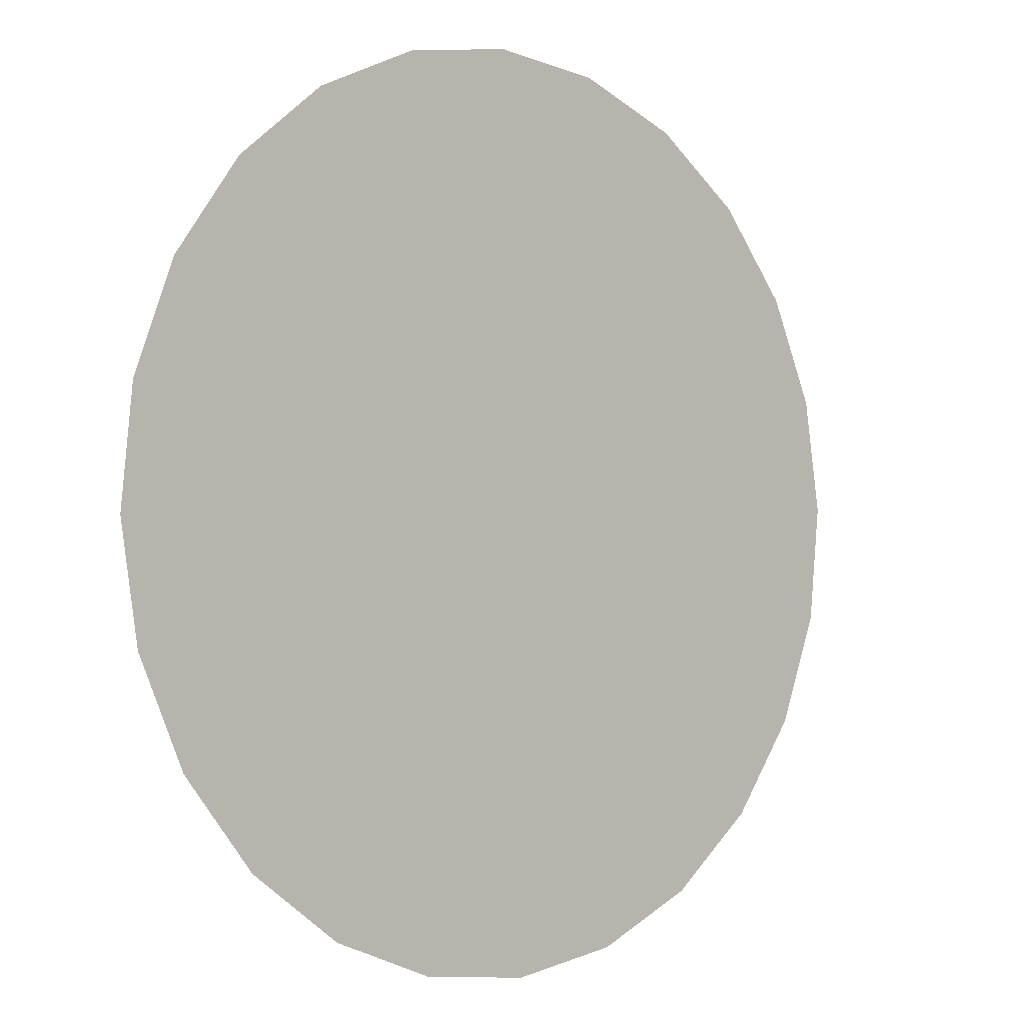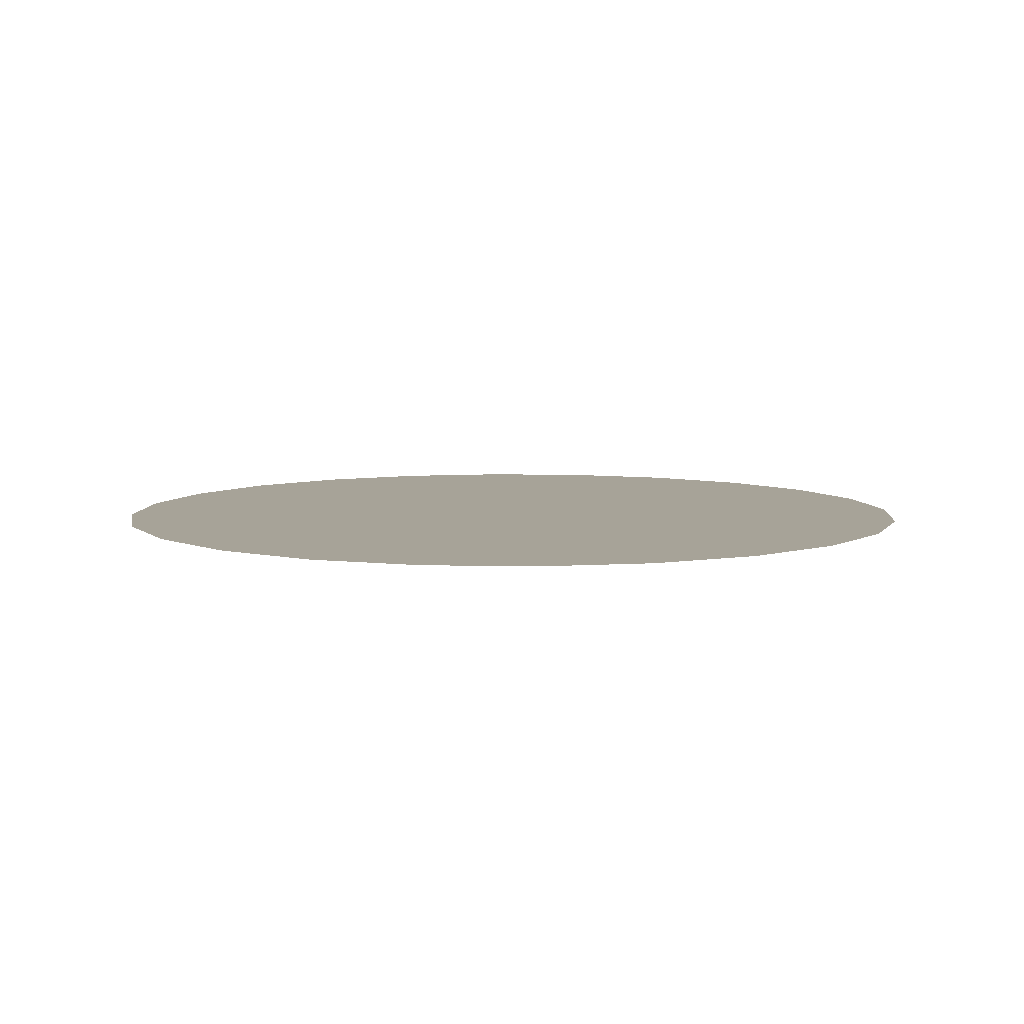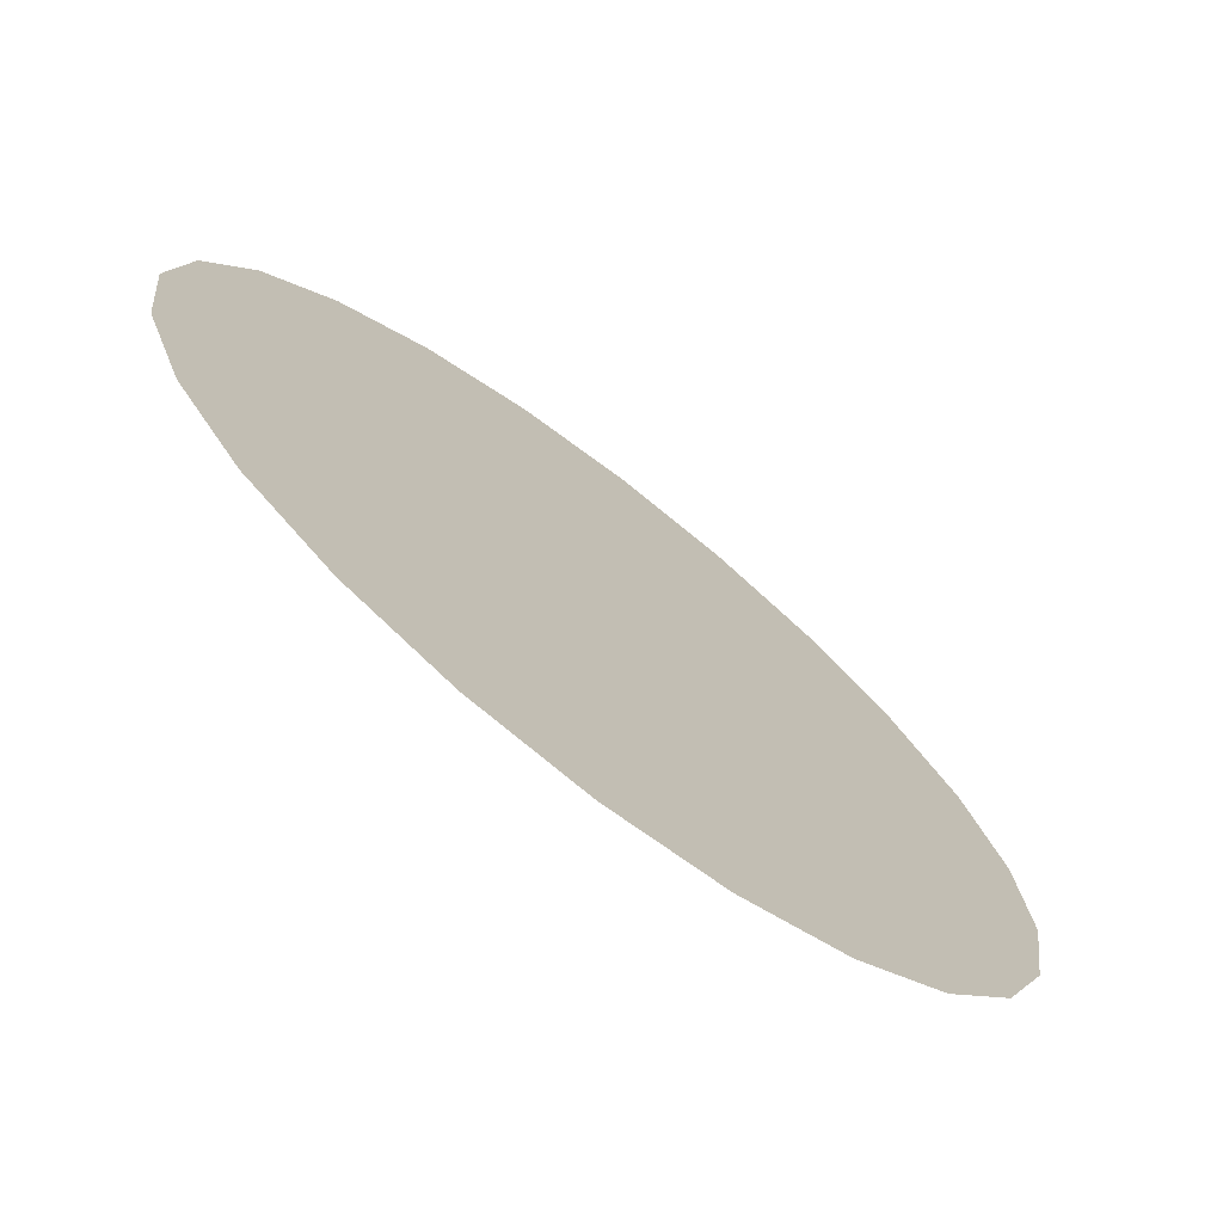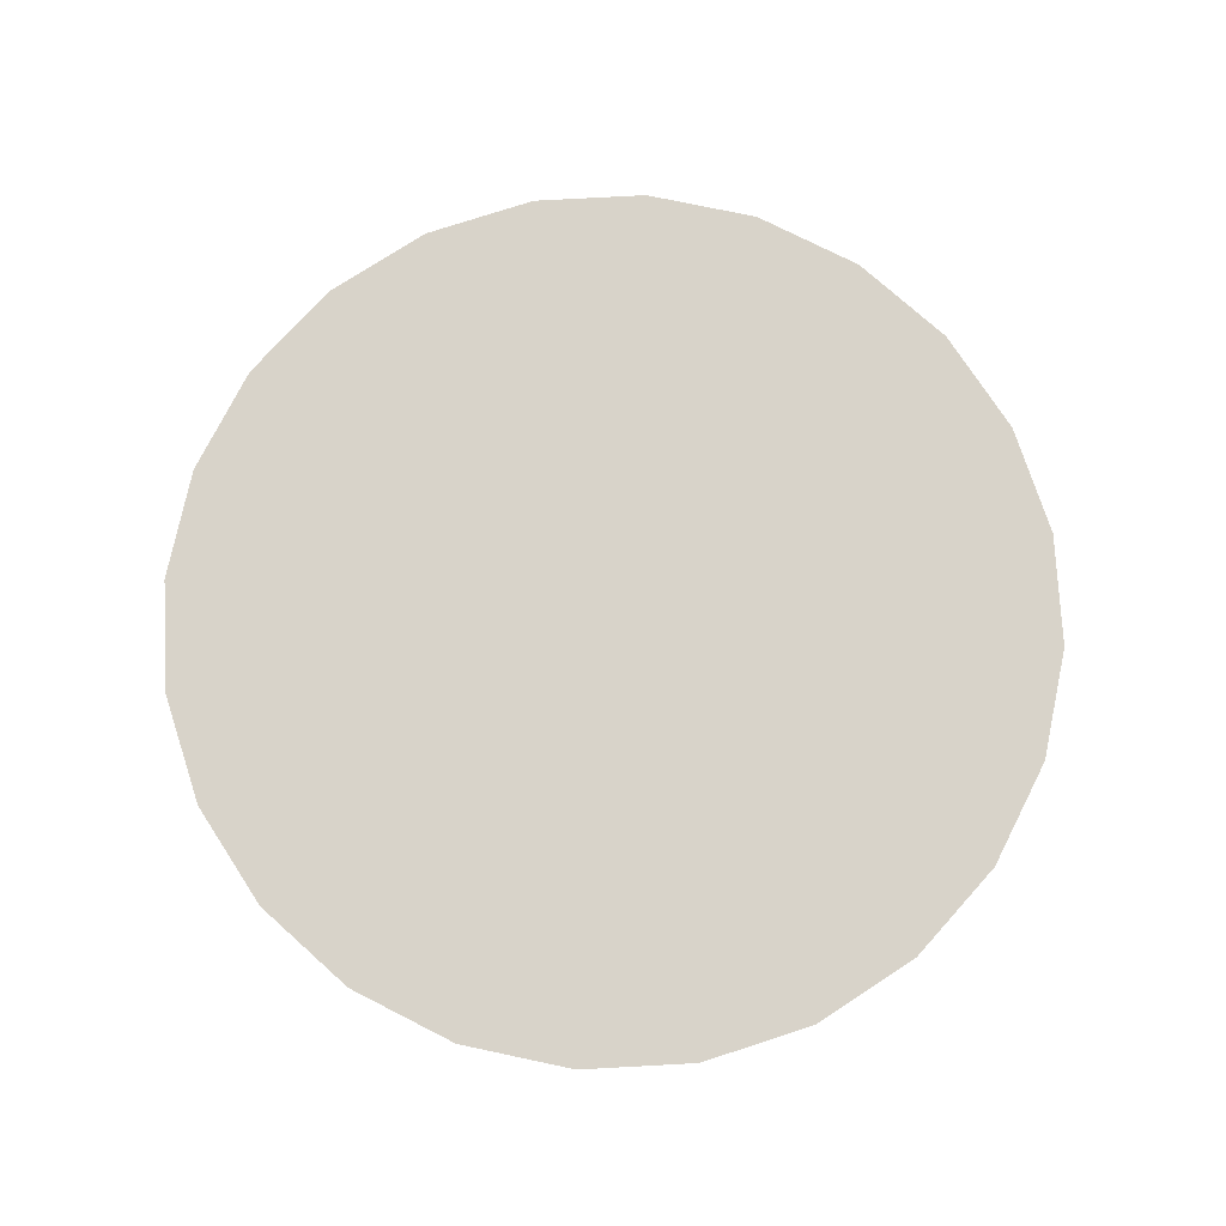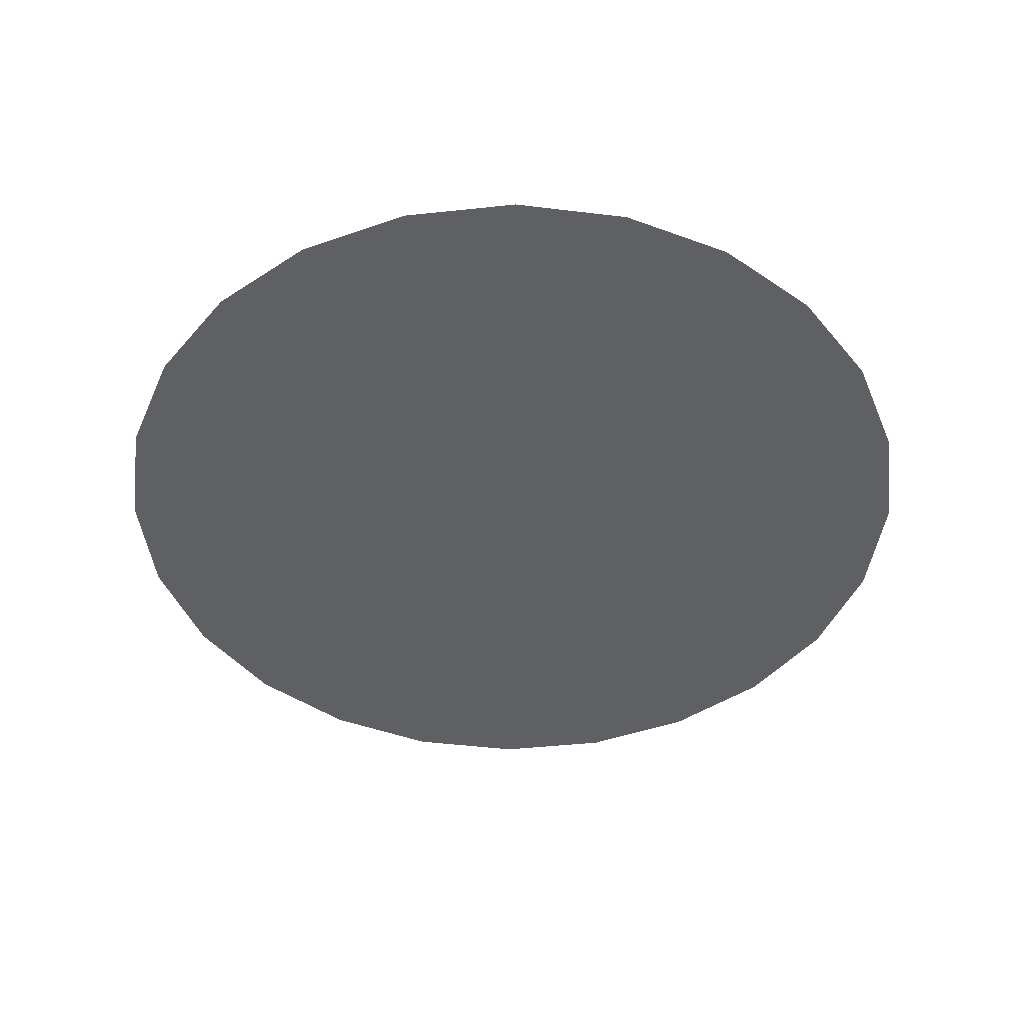
<metadata>
{"format":"obj","ext":"obj","renderer":"f3d","projection":"perspective","resolution":1024,"background":"white","views":[{"elev":-1.9,"azim":-42.3,"up":"+Z"},{"elev":6.8,"azim":55.2,"up":"+Y"},{"elev":-72.7,"azim":142.3,"up":"+Z"},{"elev":75.9,"azim":62.9,"up":"+Y"},{"elev":-45.3,"azim":88.0,"up":"+Y"}]}
</metadata>
<code>
o 3dw.47c68395a5775e10d9deb3f829cc2475/Model/Component_18_1/Component_18/mesh1/mesh1-geometry/material_5/component_16#mesh1-geometry
v -0.2563 0.7261 0.2349
v -0.185 0.7261 0.2368
v -0.1957 0.7261 0.2445
v -0.2461 0.7261 0.2432
v -0.1957 0.7261 0.2445
v -0.208 0.7261 0.2492
v -0.2461 0.7261 0.2432
v -0.208 0.7261 0.2492
v -0.2341 0.7261 0.2485
v -0.2341 0.7261 0.2485
v -0.208 0.7261 0.2492
v -0.2211 0.7261 0.2506
v -0.2641 0.7261 0.2242
v -0.185 0.7261 0.2368
v -0.2563 0.7261 0.2349
v -0.2563 0.7261 0.2349
v -0.1957 0.7261 0.2445
v -0.2461 0.7261 0.2432
v -0.2641 0.7261 0.2242
v -0.1767 0.7261 0.2265
v -0.185 0.7261 0.2368
v -0.2688 0.7261 0.2119
v -0.1767 0.7261 0.2265
v -0.2641 0.7261 0.2242
v -0.2702 0.7261 0.1988
v -0.1714 0.7261 0.2145
v -0.2688 0.7261 0.2119
v -0.2681 0.7261 0.1858
v -0.1693 0.7261 0.2015
v -0.2702 0.7261 0.1988
v -0.2627 0.7261 0.1738
v -0.1707 0.7261 0.1884
v -0.2681 0.7261 0.1858
v -0.2544 0.7261 0.1635
v -0.1754 0.7261 0.1761
v -0.2627 0.7261 0.1738
v -0.2438 0.7261 0.1558
v -0.1831 0.7261 0.1654
v -0.2544 0.7261 0.1635
v -0.2054 0.7261 0.1518
v -0.2315 0.7261 0.1511
v -0.2184 0.7261 0.1497
v -0.2315 0.7261 0.1511
v -0.1934 0.7261 0.1572
v -0.2438 0.7261 0.1558
v -0.2688 0.7261 0.2119
v -0.1714 0.7261 0.2145
v -0.1767 0.7261 0.2265
v -0.2702 0.7261 0.1988
v -0.1693 0.7261 0.2015
v -0.1714 0.7261 0.2145
v -0.2681 0.7261 0.1858
v -0.1707 0.7261 0.1884
v -0.1693 0.7261 0.2015
v -0.2627 0.7261 0.1738
v -0.1754 0.7261 0.1761
v -0.1707 0.7261 0.1884
v -0.2544 0.7261 0.1635
v -0.1831 0.7261 0.1654
v -0.1754 0.7261 0.1761
v -0.2438 0.7261 0.1558
v -0.1934 0.7261 0.1572
v -0.1831 0.7261 0.1654
v -0.2315 0.7261 0.1511
v -0.2054 0.7261 0.1518
v -0.1934 0.7261 0.1572
v -0.1957 0.7261 0.2445
v -0.185 0.7261 0.2368
v -0.2563 0.7261 0.2349
v -0.208 0.7261 0.2492
v -0.1957 0.7261 0.2445
v -0.2461 0.7261 0.2432
v -0.2341 0.7261 0.2485
v -0.208 0.7261 0.2492
v -0.2461 0.7261 0.2432
v -0.2211 0.7261 0.2506
v -0.208 0.7261 0.2492
v -0.2341 0.7261 0.2485
v -0.2563 0.7261 0.2349
v -0.185 0.7261 0.2368
v -0.2641 0.7261 0.2242
v -0.2461 0.7261 0.2432
v -0.1957 0.7261 0.2445
v -0.2563 0.7261 0.2349
v -0.185 0.7261 0.2368
v -0.1767 0.7261 0.2265
v -0.2641 0.7261 0.2242
v -0.2641 0.7261 0.2242
v -0.1767 0.7261 0.2265
v -0.2688 0.7261 0.2119
v -0.2688 0.7261 0.2119
v -0.1714 0.7261 0.2145
v -0.2702 0.7261 0.1988
v -0.2702 0.7261 0.1988
v -0.1693 0.7261 0.2015
v -0.2681 0.7261 0.1858
v -0.2681 0.7261 0.1858
v -0.1707 0.7261 0.1884
v -0.2627 0.7261 0.1738
v -0.2627 0.7261 0.1738
v -0.1754 0.7261 0.1761
v -0.2544 0.7261 0.1635
v -0.2544 0.7261 0.1635
v -0.1831 0.7261 0.1654
v -0.2438 0.7261 0.1558
v -0.2184 0.7261 0.1497
v -0.2315 0.7261 0.1511
v -0.2054 0.7261 0.1518
v -0.2438 0.7261 0.1558
v -0.1934 0.7261 0.1572
v -0.2315 0.7261 0.1511
v -0.1767 0.7261 0.2265
v -0.1714 0.7261 0.2145
v -0.2688 0.7261 0.2119
v -0.1714 0.7261 0.2145
v -0.1693 0.7261 0.2015
v -0.2702 0.7261 0.1988
v -0.1693 0.7261 0.2015
v -0.1707 0.7261 0.1884
v -0.2681 0.7261 0.1858
v -0.1707 0.7261 0.1884
v -0.1754 0.7261 0.1761
v -0.2627 0.7261 0.1738
v -0.1754 0.7261 0.1761
v -0.1831 0.7261 0.1654
v -0.2544 0.7261 0.1635
v -0.1831 0.7261 0.1654
v -0.1934 0.7261 0.1572
v -0.2438 0.7261 0.1558
v -0.1934 0.7261 0.1572
v -0.2054 0.7261 0.1518
v -0.2315 0.7261 0.1511
f 1 2 3
f 4 5 6
f 7 8 9
f 10 11 12
f 13 14 15
f 16 17 18
f 19 20 21
f 22 23 24
f 25 26 27
f 28 29 30
f 31 32 33
f 34 35 36
f 37 38 39
f 40 41 42
f 43 44 45
f 46 47 48
f 49 50 51
f 52 53 54
f 55 56 57
f 58 59 60
f 61 62 63
f 64 65 66
f 67 68 69
f 70 71 72
f 73 74 75
f 76 77 78
f 79 80 81
f 82 83 84
f 85 86 87
f 88 89 90
f 91 92 93
f 94 95 96
f 97 98 99
f 100 101 102
f 103 104 105
f 106 107 108
f 109 110 111
f 112 113 114
f 115 116 117
f 118 119 120
f 121 122 123
f 124 125 126
f 127 128 129
f 130 131 132

</code>
